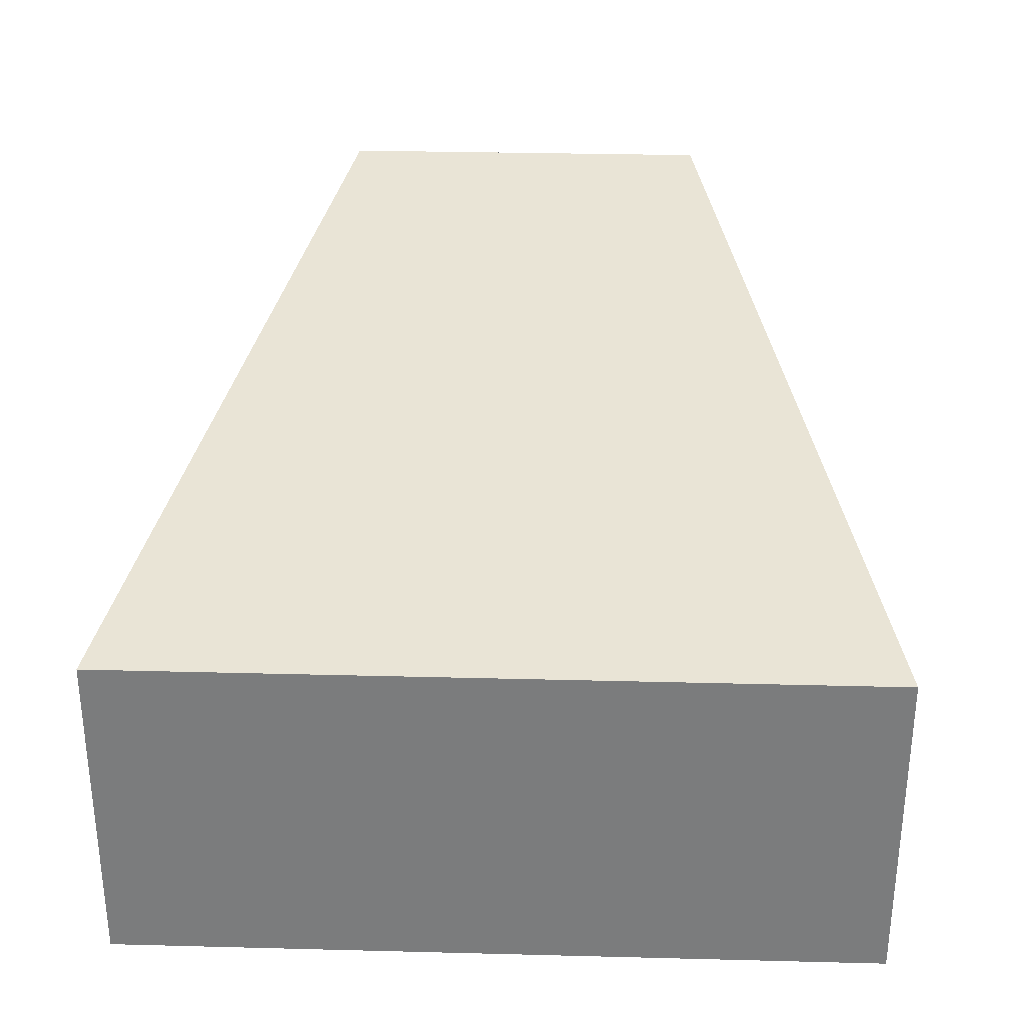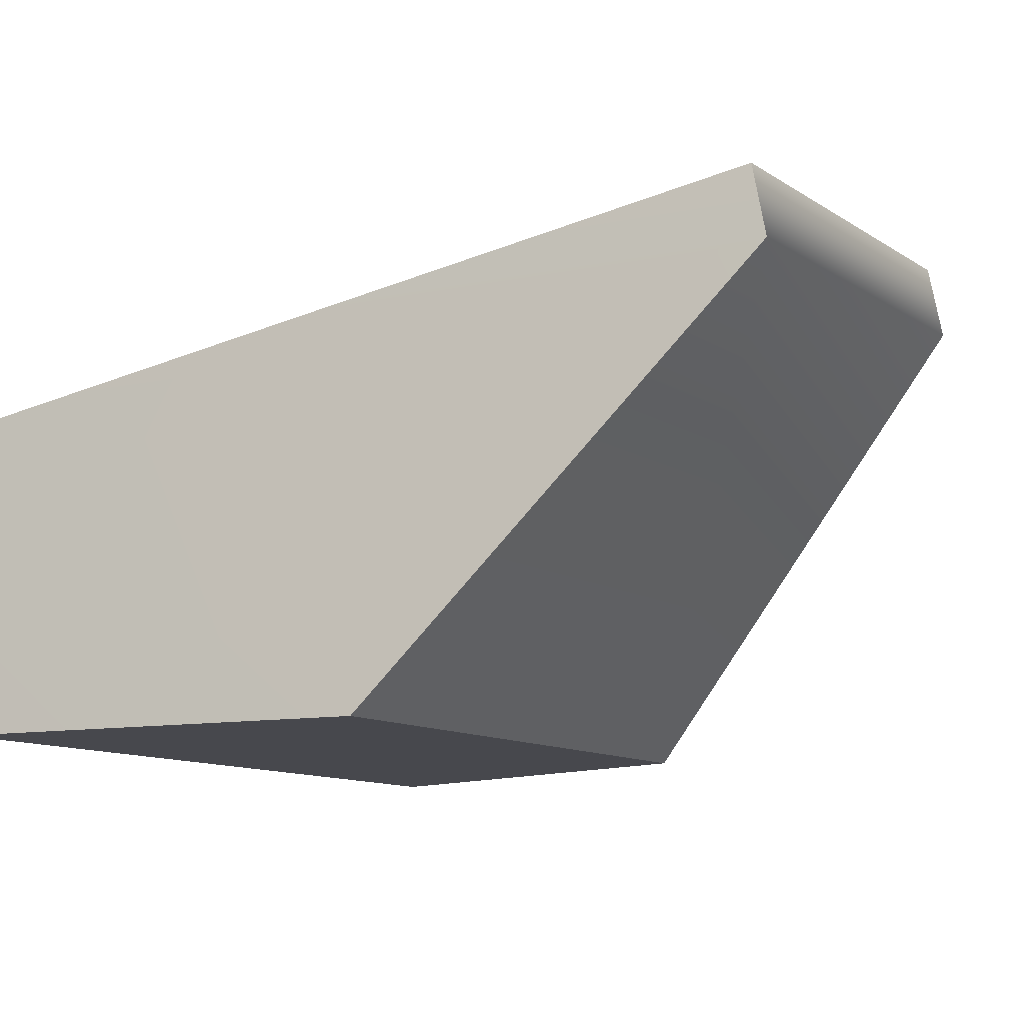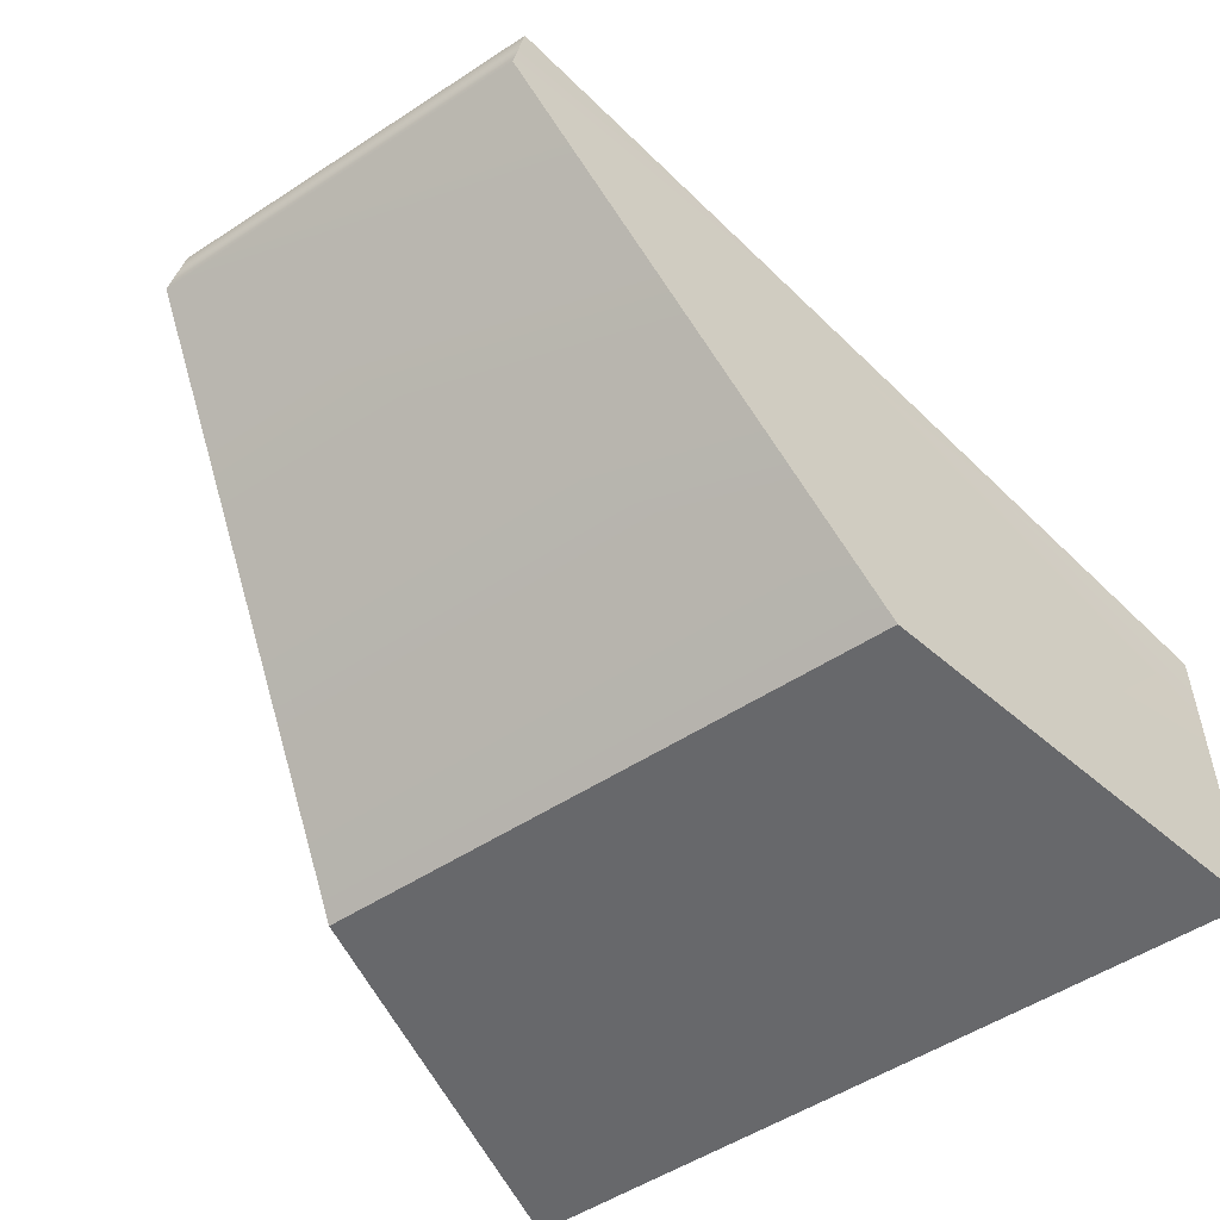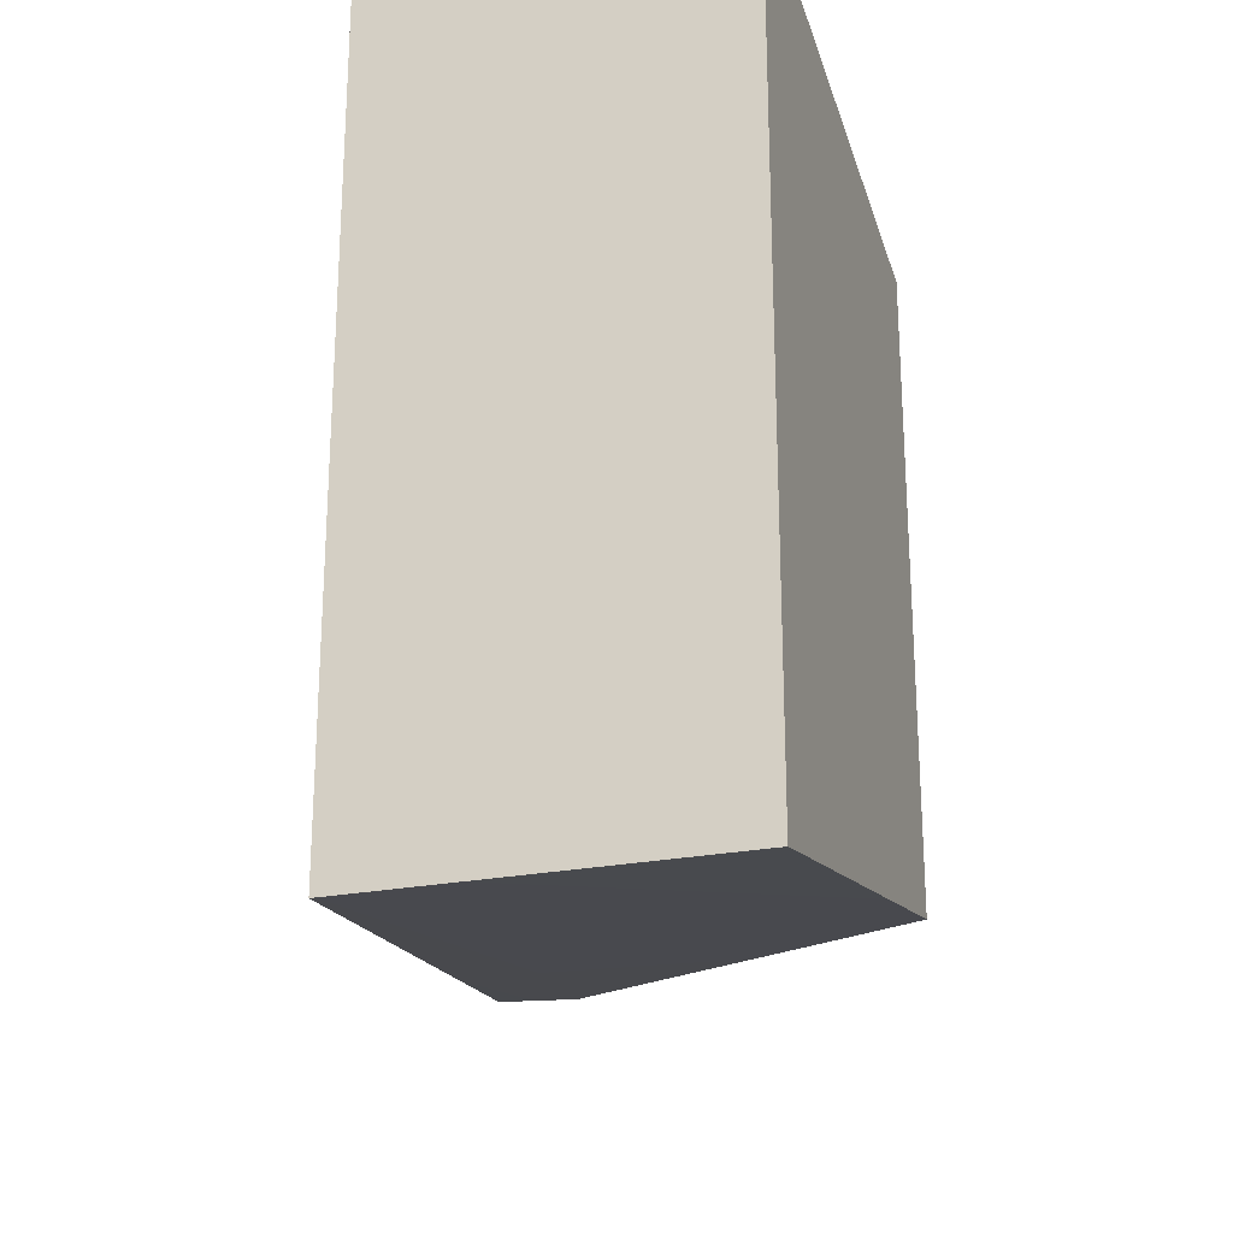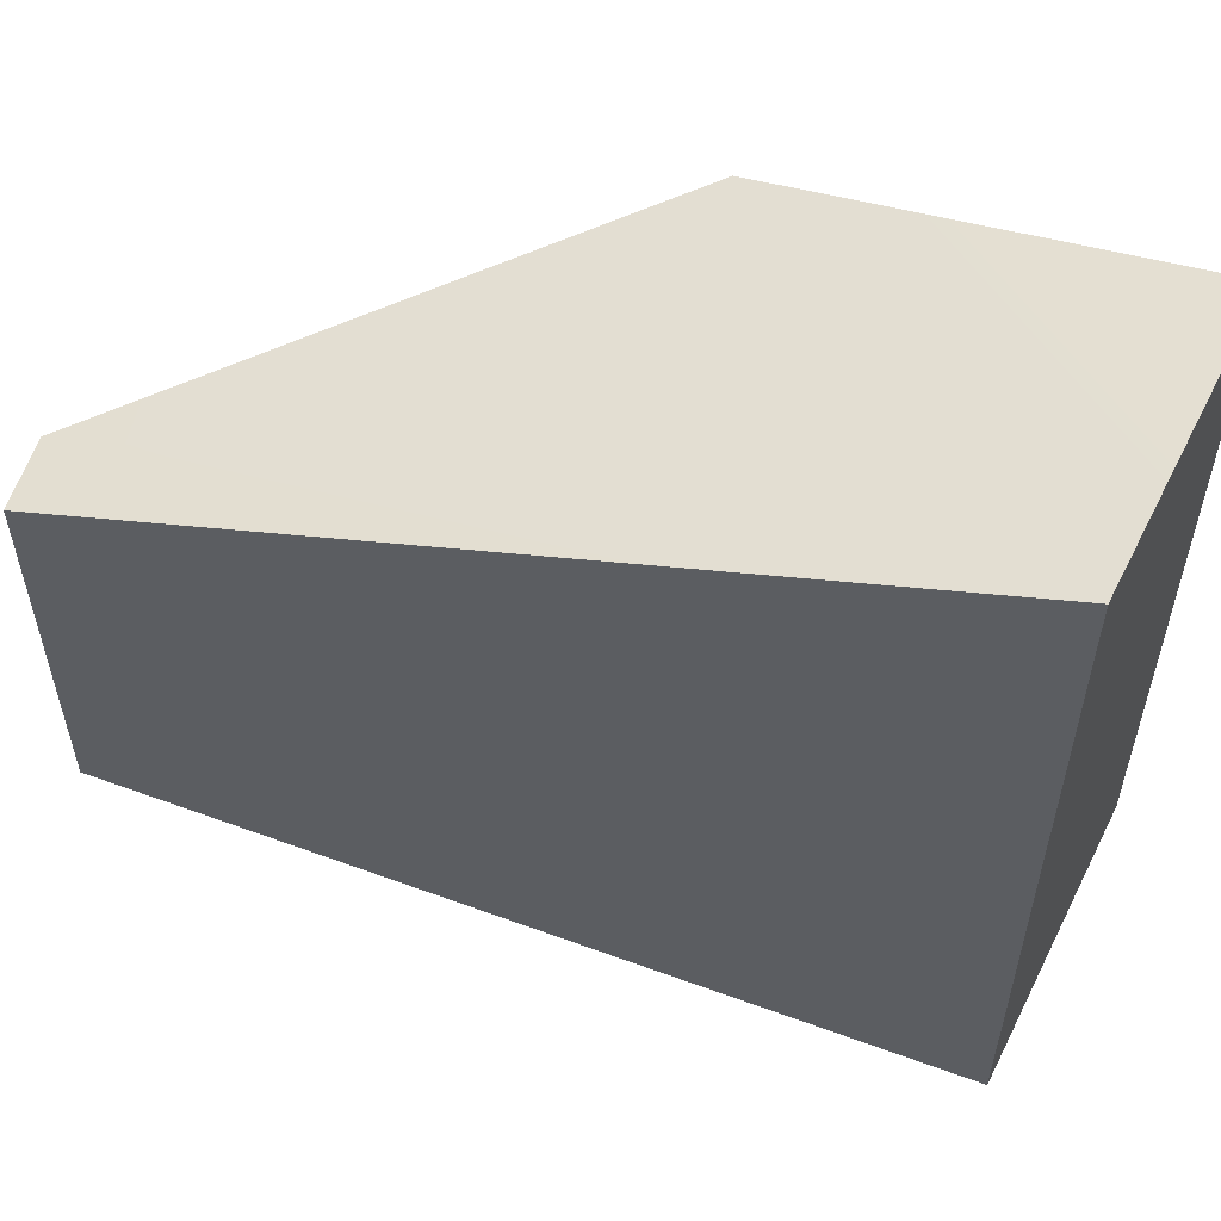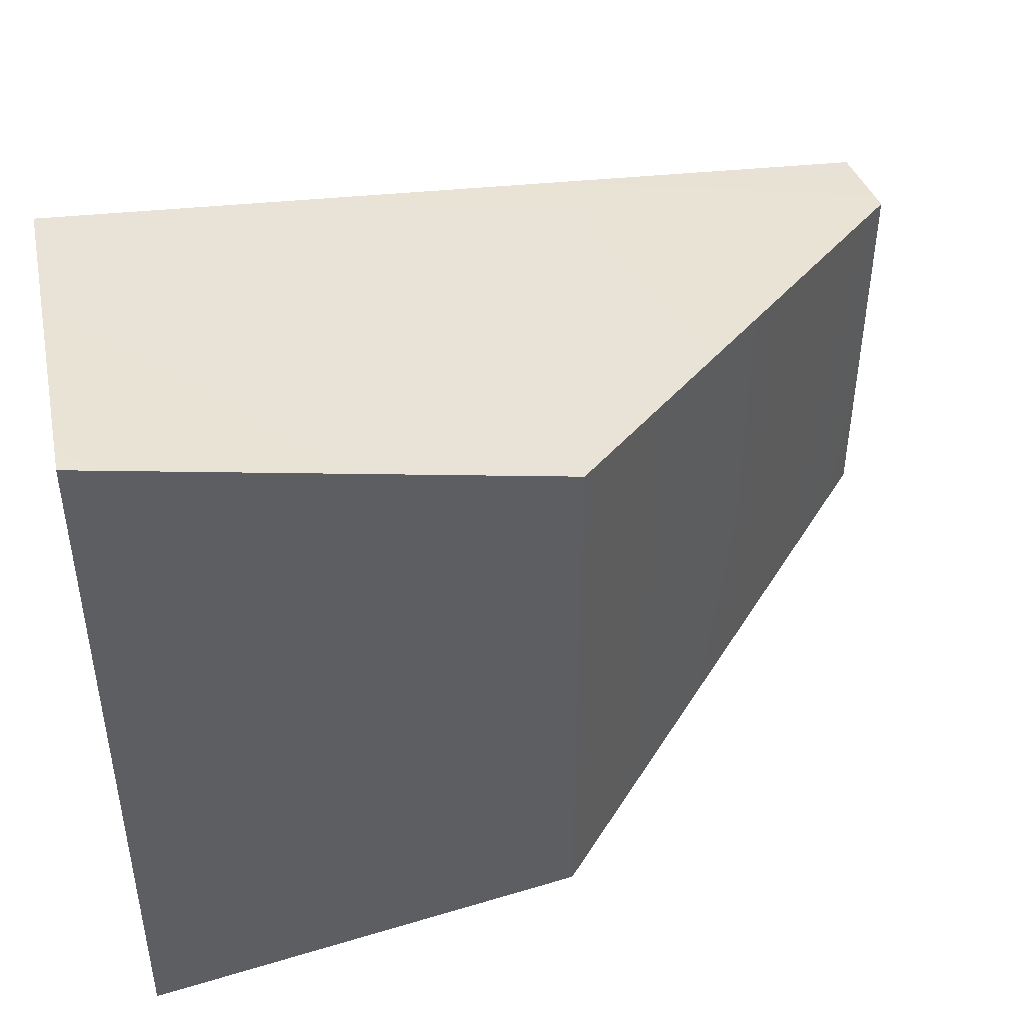
<metadata>
{"format":"obj","ext":"obj","renderer":"f3d","projection":"perspective","resolution":1024,"background":"white","views":[{"elev":31.1,"azim":-87.9,"up":"+Y"},{"elev":-11.9,"azim":34.9,"up":"+Y"},{"elev":-52.5,"azim":125.1,"up":"+Y"},{"elev":-24.6,"azim":-72.2,"up":"+Z"},{"elev":55.0,"azim":-153.4,"up":"+Z"},{"elev":45.4,"azim":-11.2,"up":"+Z"}]}
</metadata>
<code>
g COL_JumpSide01_MO
v -27.17 -1.051 5.56
v -27.17 2.692 5.56
v -20.78 -1.051 4.231
v -14.79 5.165 2.86
v -27.17 3.775 5.56
v -15 6.269 2.86
v -27.17 3.775 5.56
v -27.17 3.775 -5.56
v -15 6.269 2.86
v -15 6.269 -2.86
v -27.17 2.692 -5.56
v -27.17 -1.051 -5.56
v -20.78 -1.051 -4.231
v -14.79 5.165 -2.86
v -27.17 3.775 -5.56
v -15 6.269 -2.86
v -27.17 -1.051 -5.56
v -27.17 -1.051 5.56
v -20.78 -1.051 -4.231
v -20.78 -1.051 4.231
v -20.78 -1.051 4.231
v -14.79 5.165 2.86
v -20.78 -1.051 -4.231
v -14.79 5.165 -2.86
v -15 6.269 2.86
v -15 6.269 -2.86
v -27.17 -1.051 -5.56
v -27.17 2.692 -5.56
v -27.17 -1.051 5.56
v -27.17 2.692 5.56
v -27.17 3.775 -5.56
v -27.17 3.775 5.56
g COL_JumpSide01_MO_0
f 3 2 1
f 3 4 2
f 4 5 2
f 4 6 5
f 9 8 7
f 9 10 8
f 13 12 11
f 13 11 14
f 14 11 15
f 14 15 16
f 19 18 17
f 19 20 18
f 23 22 21
f 23 24 22
f 24 25 22
f 24 26 25
f 29 28 27
f 29 30 28
f 30 31 28
f 30 32 31

</code>
